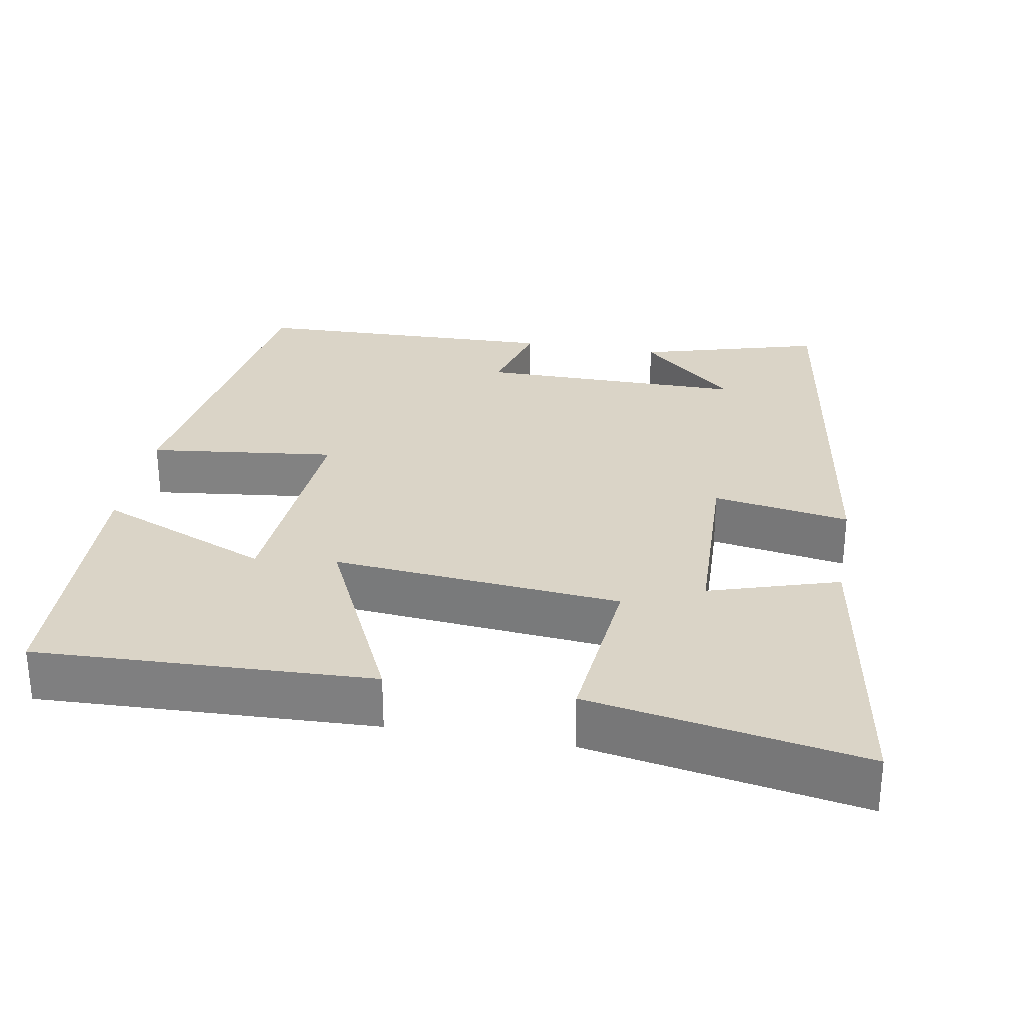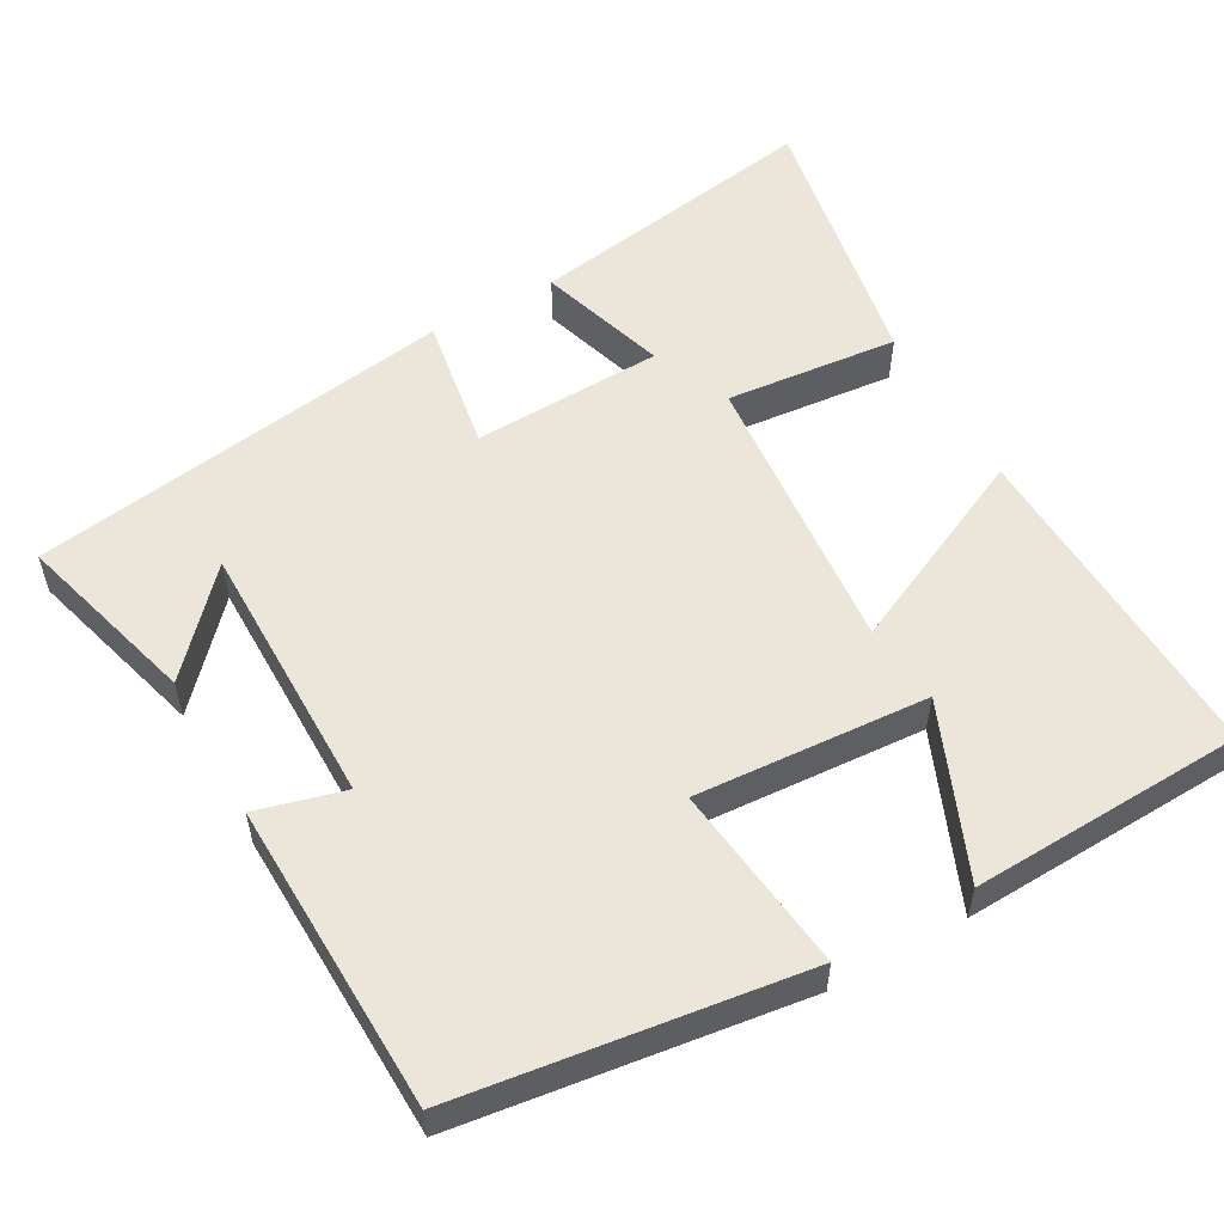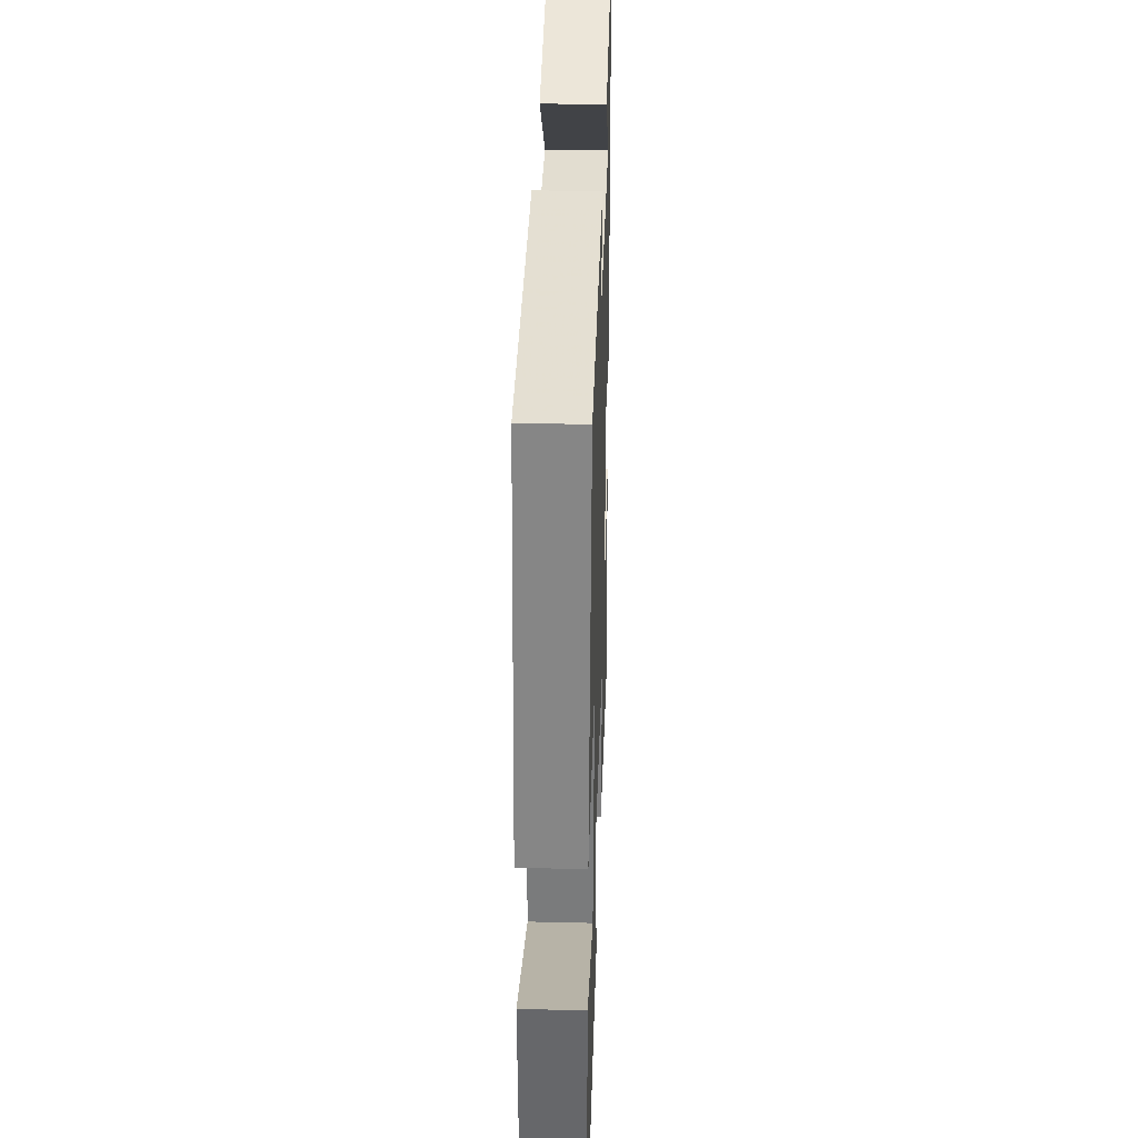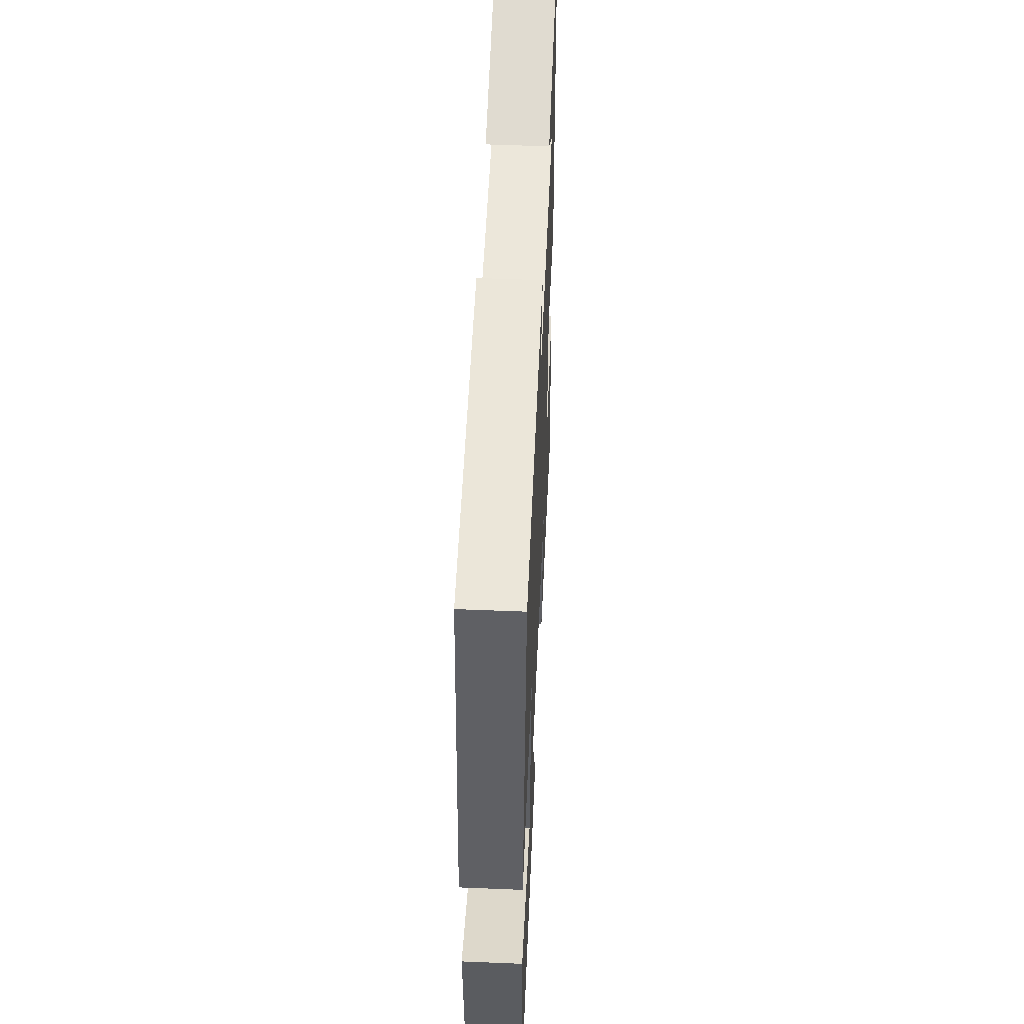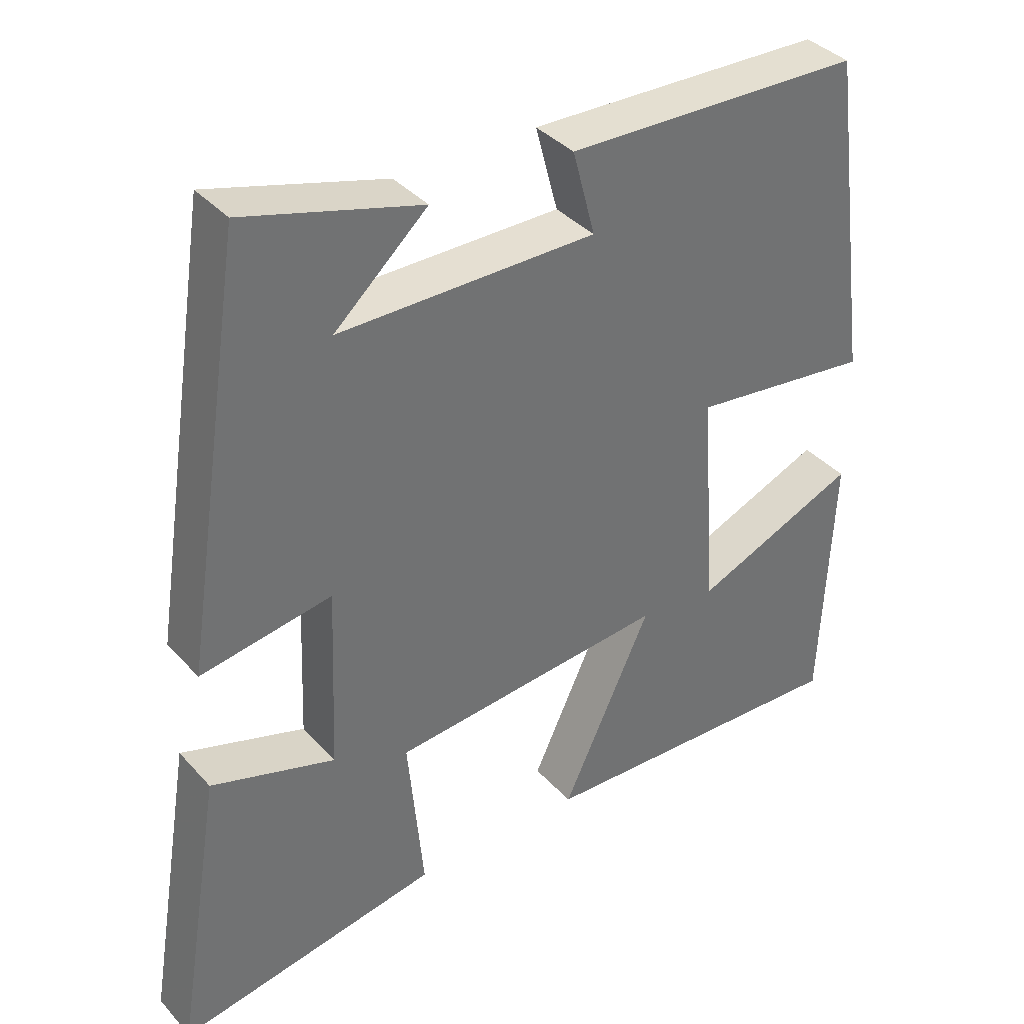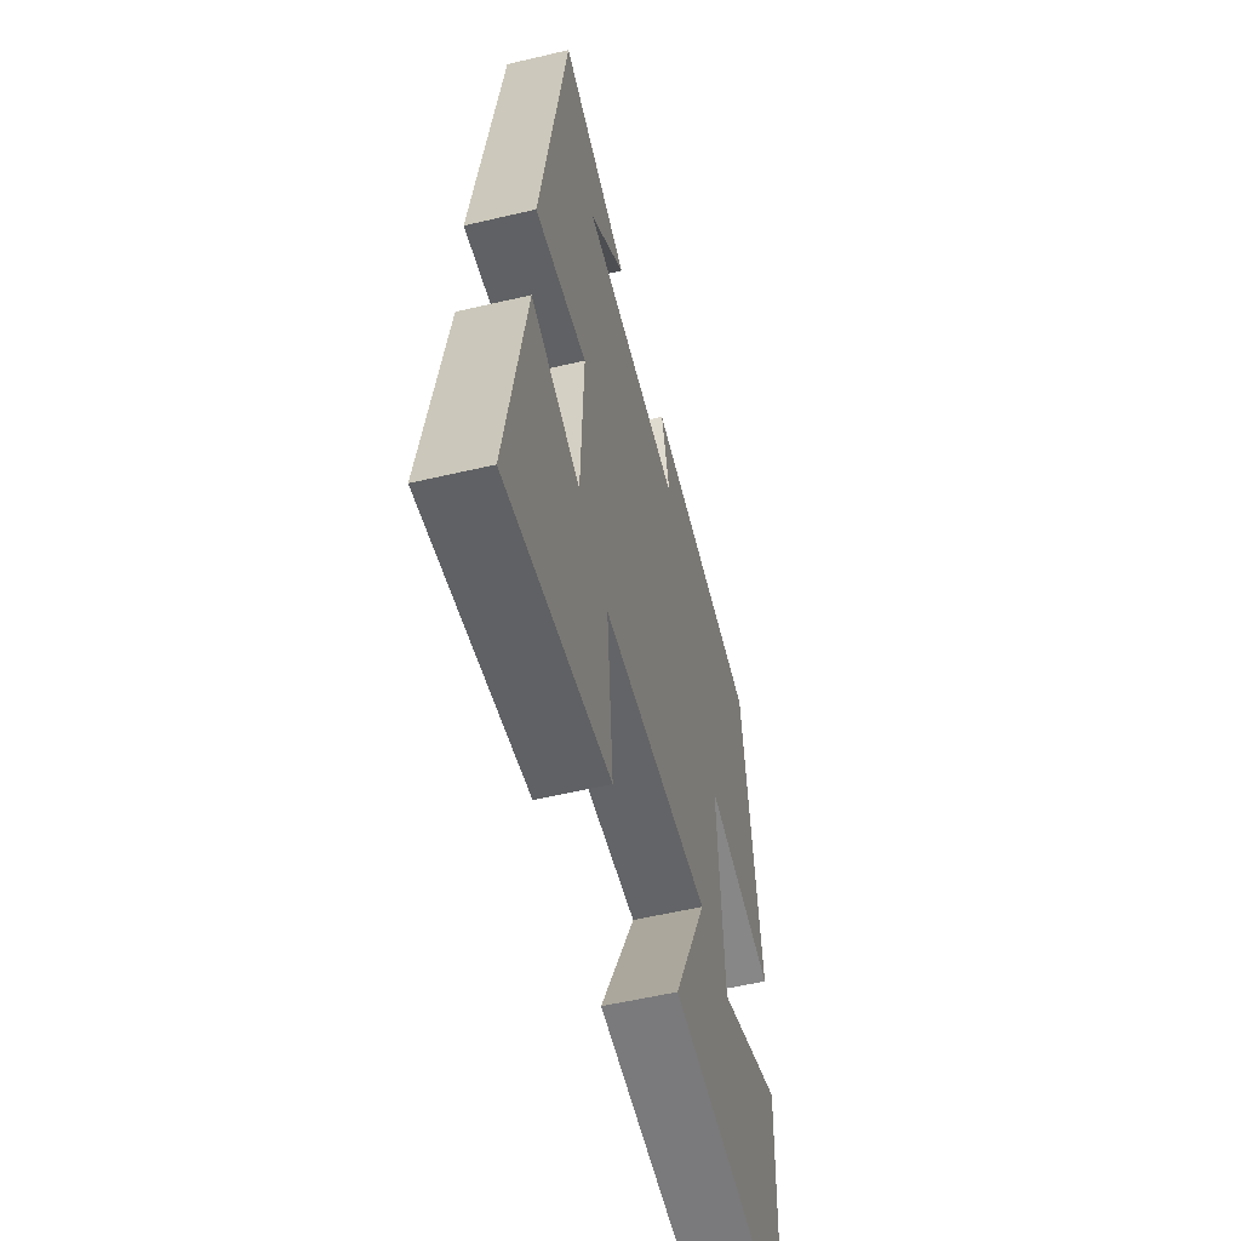
<metadata>
{"format":"obj","ext":"obj","renderer":"f3d","projection":"perspective","resolution":1024,"background":"white","views":[{"elev":28.9,"azim":-169.8,"up":"+Y"},{"elev":55.1,"azim":60.8,"up":"+Y"},{"elev":35.2,"azim":91.8,"up":"+Z"},{"elev":53.9,"azim":92.5,"up":"+Z"},{"elev":37.3,"azim":-36.4,"up":"+Z"},{"elev":-56.0,"azim":-76.1,"up":"+Z"}]}
</metadata>
<code>
v -0.565 0.07 -0.565
v -0.5 0.07 -0.17
v -0.328 0.07 -0.224
v -0.318 0.07 0.03
v -0.5 0.07 0
v -0.413 0.07 0.569
v -0.169 0.07 0.5
v -0.298 0.07 0.383
v 0.058 0.07 0.383
v 0.027 0.07 0.5
v 0.439 0.07 0.488
v 0.5 0.07 0.032
v 0.25 0.07 0.062
v 0.27 0.07 -0.248
v 0.5 0.07 -0.152
v 0.484 0.07 -0.518
v 0.037 0.07 -0.5
v 0.161 0.07 -0.236
v -0.223 0.07 -0.27
v -0.201 0.07 -0.5
v -0.565 0 -0.565
v -0.5 0 -0.17
v -0.328 0 -0.224
v -0.318 0 0.03
v -0.5 0 0
v -0.413 0 0.569
v -0.169 0 0.5
v -0.298 0 0.383
v 0.058 0 0.383
v 0.027 0 0.5
v 0.439 0 0.488
v 0.5 0 0.032
v 0.25 0 0.062
v 0.27 0 -0.248
v 0.5 0 -0.152
v 0.484 0 -0.518
v 0.037 0 -0.5
v 0.161 0 -0.236
v -0.223 0 -0.27
v -0.201 0 -0.5
f 19 20 1 2
f 16 17 18
f 14 15 16
f 14 16 18
f 13 14 18
f 10 11 12 13
f 9 10 13
f 8 9 13 18
f 6 7 8
f 4 5 6 8
f 3 4 8 18
f 19 2 3
f 3 18 19
f 22 21 40 39
f 38 37 36
f 36 35 34
f 38 36 34
f 38 34 33
f 33 32 31 30
f 33 30 29
f 38 33 29 28
f 28 27 26
f 28 26 25 24
f 38 28 24 23
f 23 22 39
f 39 38 23
f 1 21 22 2
f 2 22 23 3
f 3 23 24 4
f 4 24 25 5
f 5 25 26 6
f 6 26 27 7
f 7 27 28 8
f 8 28 29 9
f 9 29 30 10
f 10 30 31 11
f 11 31 32 12
f 12 32 33 13
f 13 33 34 14
f 14 34 35 15
f 15 35 36 16
f 16 36 37 17
f 17 37 38 18
f 18 38 39 19
f 19 39 40 20
f 20 40 21 1

</code>
